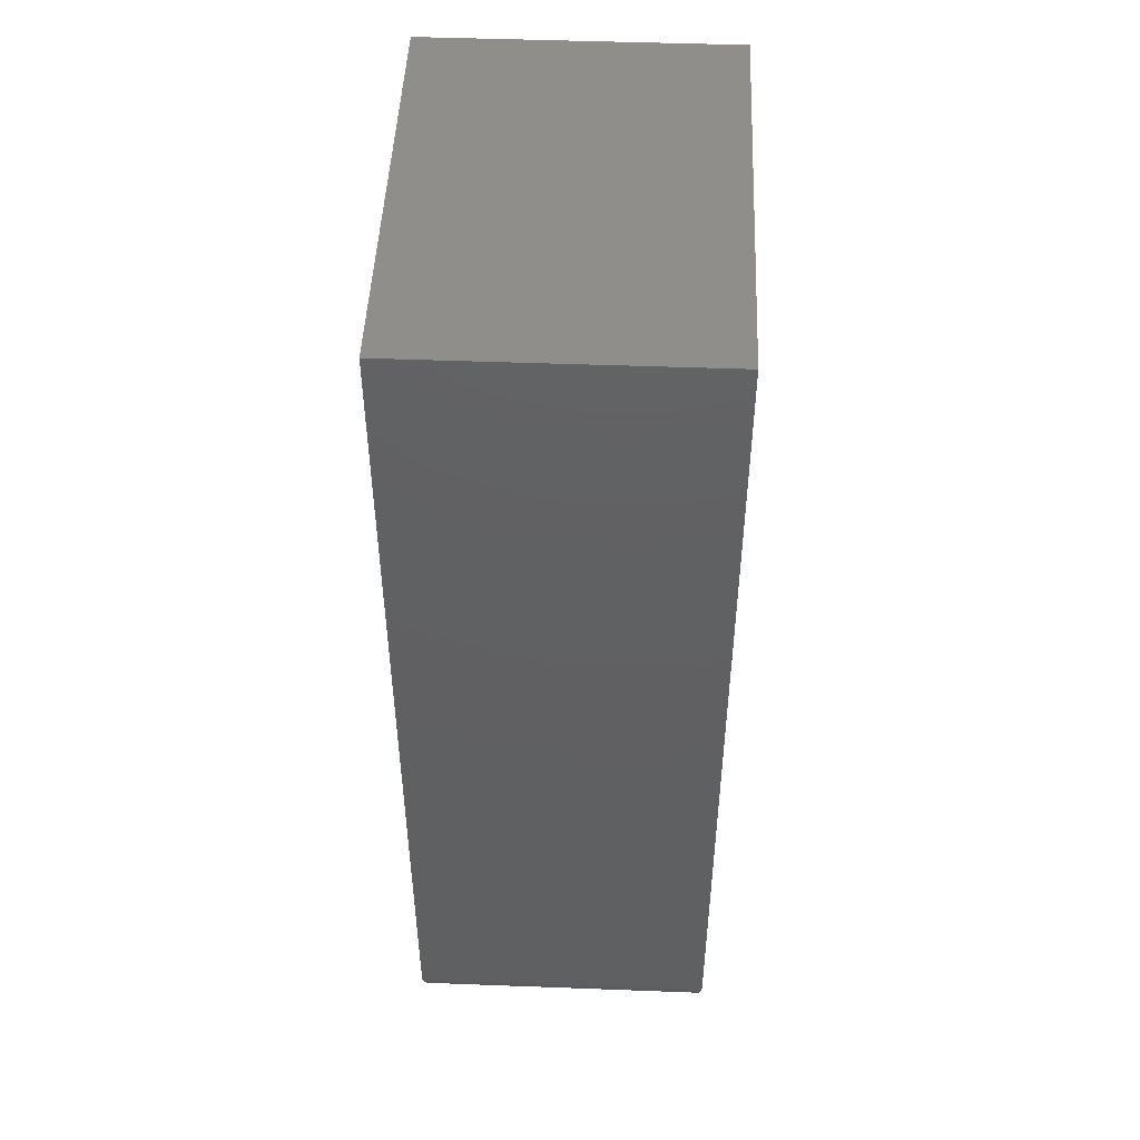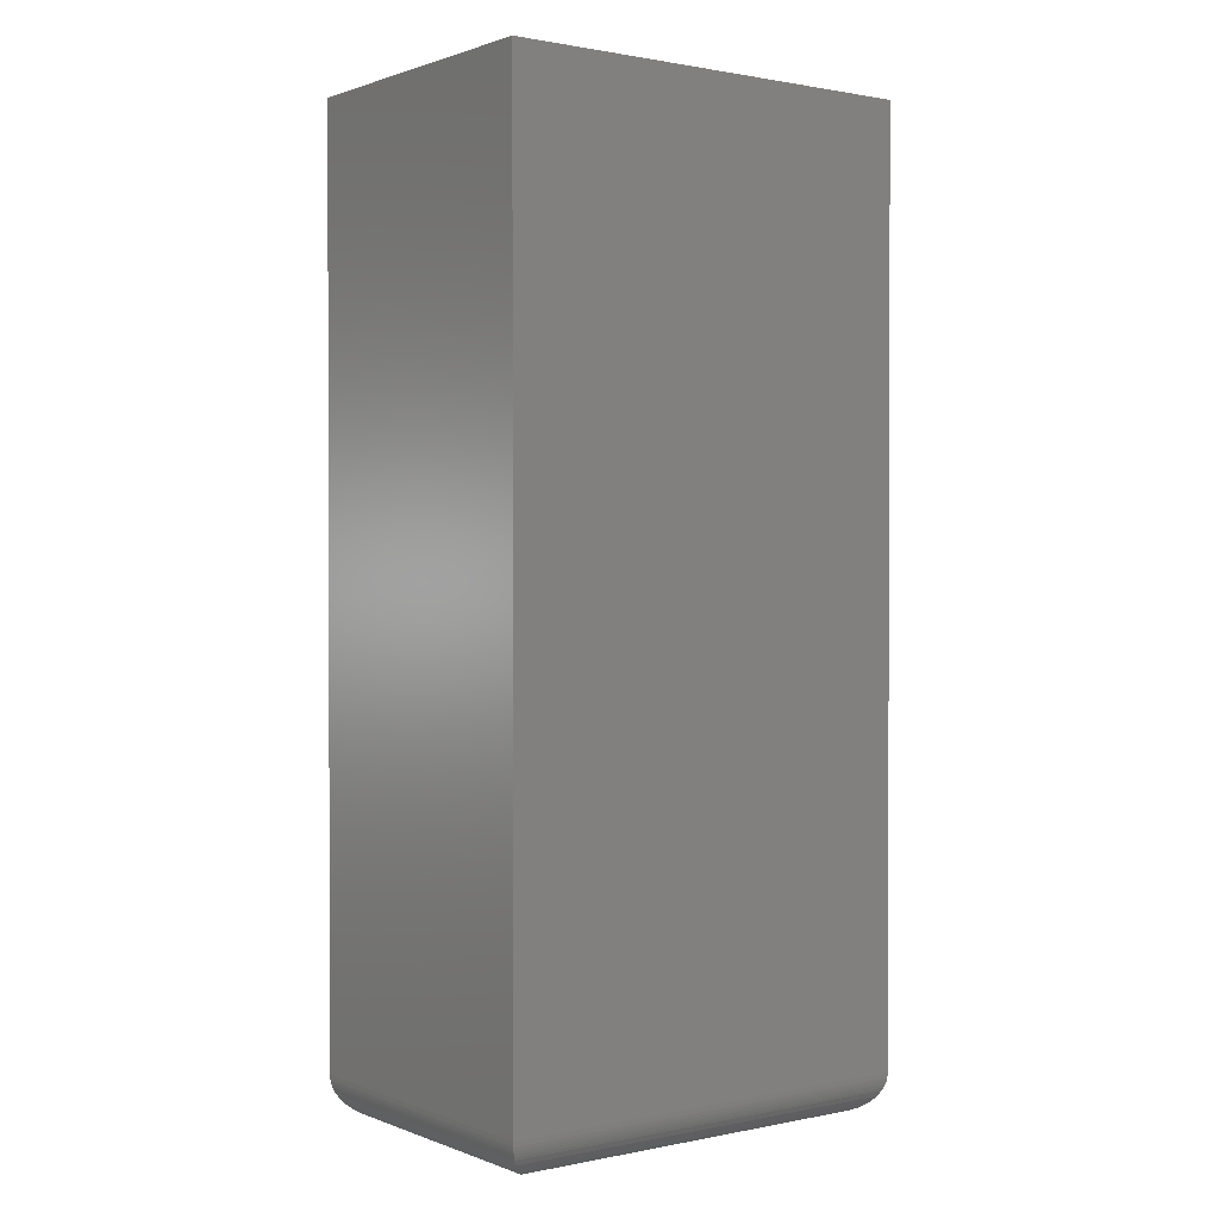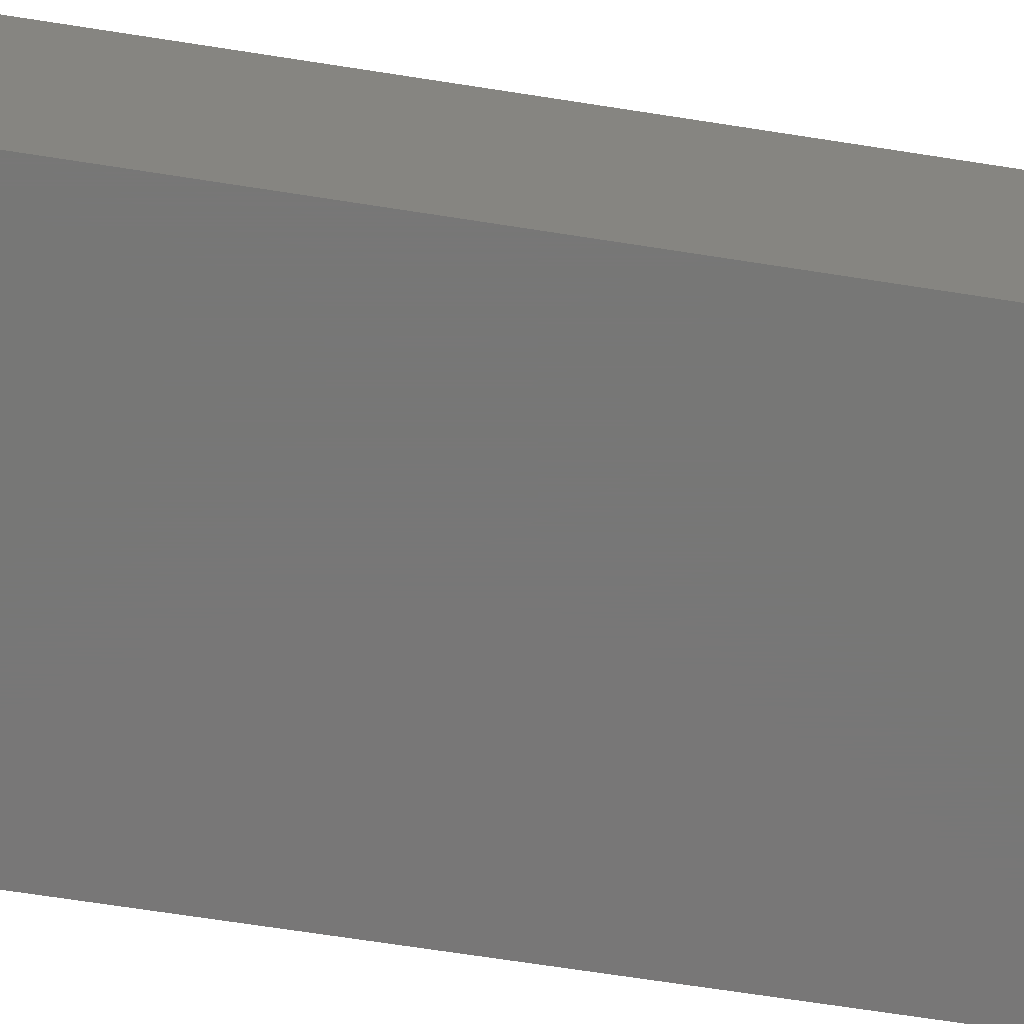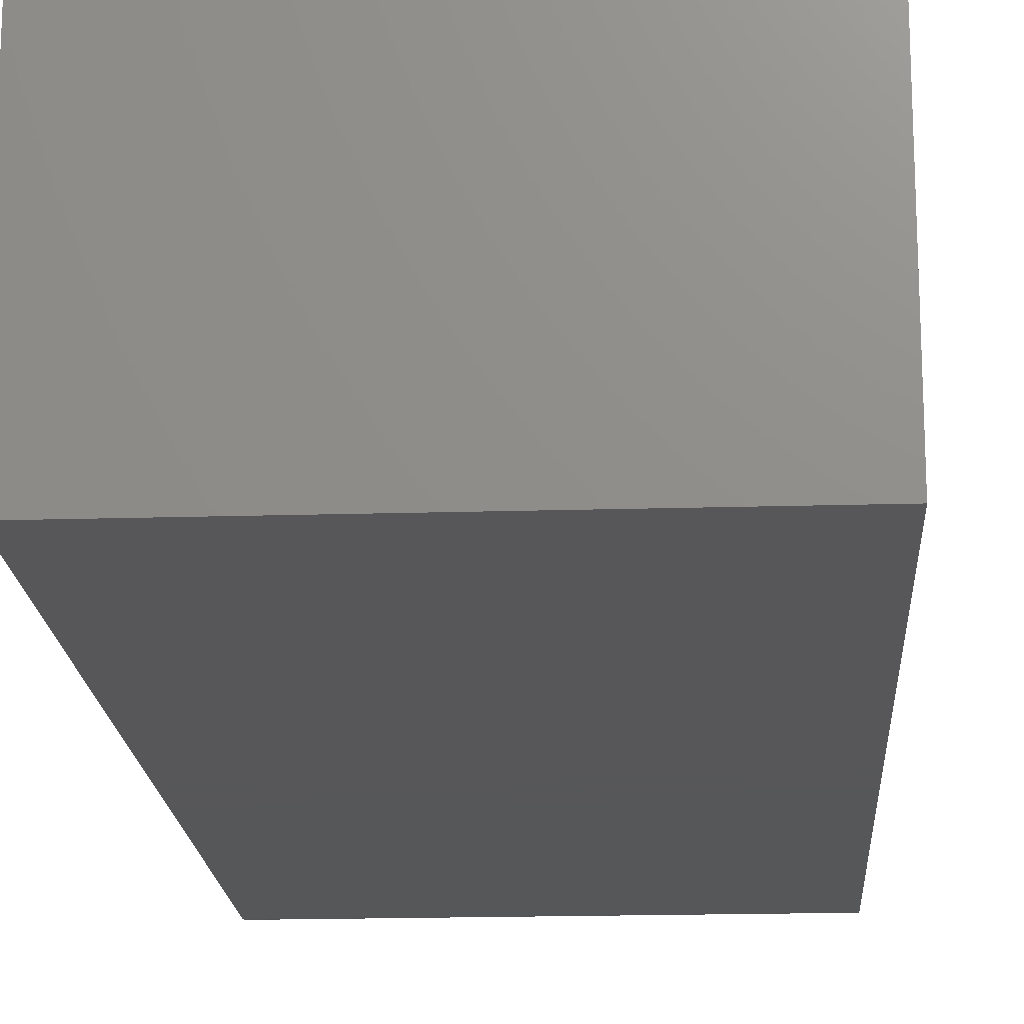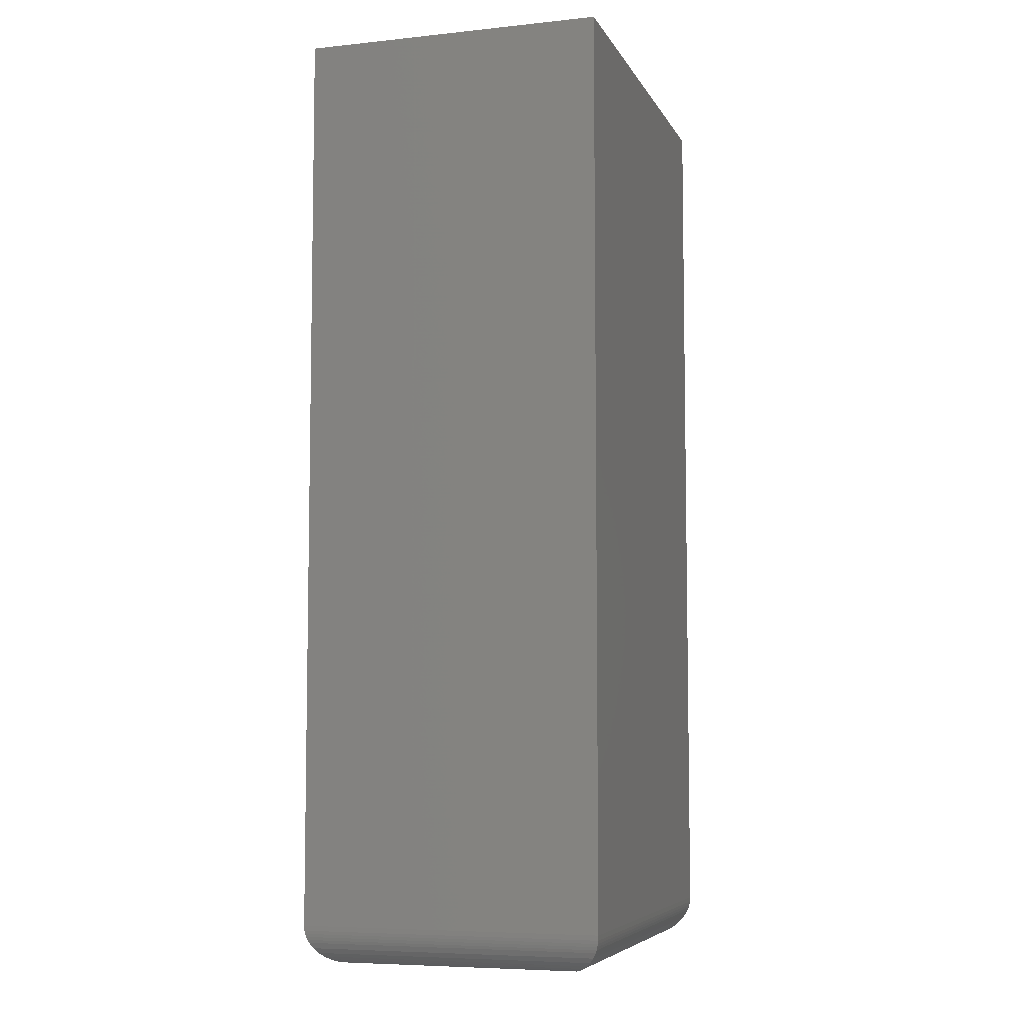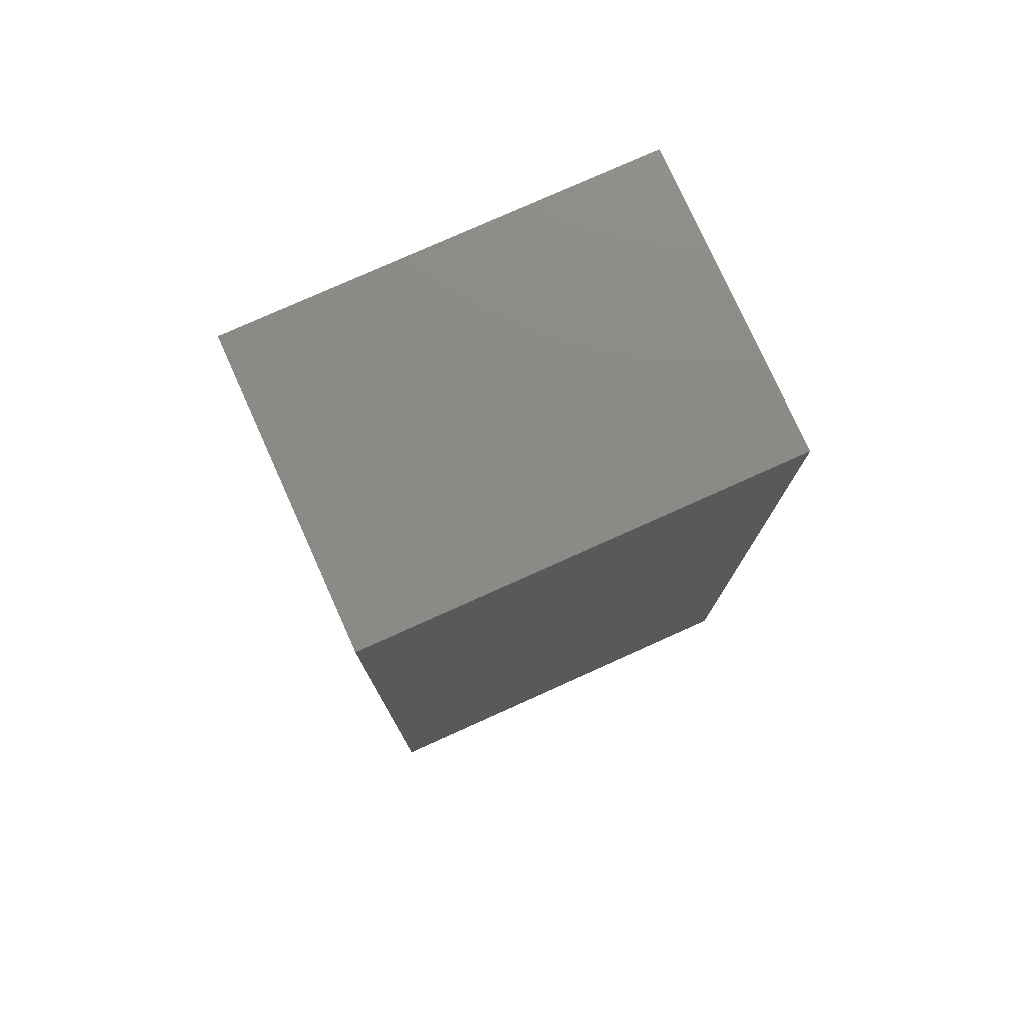
<metadata>
{"format":"stl","ext":"stl","renderer":"f3d","projection":"perspective","resolution":1024,"background":"white","views":[{"elev":48.3,"azim":-87.6,"up":"+Z"},{"elev":1.1,"azim":143.3,"up":"+Z"},{"elev":-70.0,"azim":-98.8,"up":"+Y"},{"elev":-17.8,"azim":3.4,"up":"+Y"},{"elev":-6.5,"azim":-72.8,"up":"+Z"},{"elev":77.5,"azim":155.8,"up":"+Z"}]}
</metadata>
<code>
# stl→obj: 56 verts, 108 faces
v 0.03125 0.03125 0
v 0.03125 0.2092 0
v 0.3047 0.03125 0
v 0.3047 0.2092 0
v 0 0.2405 0.03125
v -1.388e-17 0 0.03125
v 0 0.2405 0.75
v 0 0 0.75
v 0.3359 0.2405 0.03125
v 0.3359 0.2405 0.75
v 0.3359 1.388e-17 0.03125
v 0.3359 0 0.75
v 0.3126 0.02332 0.001024
v 0.02332 0.02332 0.001024
v 0.3165 0.01947 0.002304
v 0.01947 0.01947 0.002304
v 0.3202 0.01574 0.004121
v 0.01574 0.01574 0.004121
v 0.3238 0.01217 0.0065
v 0.01217 0.01217 0.0065
v 0.3271 0.008839 0.009471
v 0.008839 0.008839 0.009471
v 0.3303 0.005622 0.01337
v 0.005622 0.005622 0.01337
v 0.3329 0.00307 0.01774
v 0.3357 0.0002397 0.02739
v 0.0002397 0.0002397 0.02739
v 0.3353 0.0006549 0.02489
v 0.0006549 0.0006549 0.02489
v 0.3347 0.001261 0.02246
v 0.001261 0.001261 0.02246
v 0.3339 0.002081 0.02004
v 0.002081 0.002081 0.02004
v 0.00307 0.00307 0.01774
v 0.02332 0.2171 0.001024
v 0.01947 0.221 0.002304
v 0.01574 0.2247 0.004121
v 0.01217 0.2283 0.0065
v 0.008839 0.2316 0.009471
v 0.005622 0.2348 0.01337
v 0.0002397 0.2402 0.02739
v 0.0006549 0.2398 0.02489
v 0.001261 0.2392 0.02246
v 0.002081 0.2384 0.02004
v 0.00307 0.2374 0.01774
v 0.3126 0.2171 0.001024
v 0.3165 0.221 0.002304
v 0.3202 0.2247 0.004121
v 0.3238 0.2283 0.0065
v 0.3271 0.2316 0.009471
v 0.3303 0.2348 0.01337
v 0.3357 0.2402 0.02739
v 0.3353 0.2398 0.02489
v 0.3347 0.2392 0.02246
v 0.3339 0.2384 0.02004
v 0.3329 0.2374 0.01774
f 1 2 3
f 3 2 4
f 5 6 7
f 7 6 8
f 9 5 10
f 10 5 7
f 11 9 12
f 12 9 10
f 6 11 8
f 8 11 12
f 1 13 14
f 1 3 13
f 14 13 15
f 14 15 16
f 16 15 17
f 16 17 18
f 18 17 19
f 18 19 20
f 20 19 21
f 20 21 22
f 22 21 23
f 22 23 24
f 24 23 25
f 11 6 26
f 26 6 27
f 26 27 28
f 28 27 29
f 28 29 30
f 30 29 31
f 30 31 32
f 32 31 33
f 32 33 25
f 25 33 34
f 25 34 24
f 2 14 35
f 2 1 14
f 35 14 16
f 35 16 36
f 36 16 18
f 36 18 37
f 37 18 20
f 37 20 38
f 38 20 22
f 38 22 39
f 39 22 24
f 39 24 40
f 40 24 34
f 6 5 27
f 27 5 41
f 27 41 29
f 29 41 42
f 29 42 31
f 31 42 43
f 31 43 33
f 33 43 44
f 33 44 34
f 34 44 45
f 34 45 40
f 4 35 46
f 4 2 35
f 46 35 36
f 46 36 47
f 47 36 37
f 47 37 48
f 48 37 38
f 48 38 49
f 49 38 39
f 49 39 50
f 50 39 40
f 50 40 51
f 51 40 45
f 5 9 41
f 41 9 52
f 41 52 42
f 42 52 53
f 42 53 43
f 43 53 54
f 43 54 44
f 44 54 55
f 44 55 45
f 45 55 56
f 45 56 51
f 3 46 13
f 3 4 46
f 13 46 47
f 13 47 15
f 15 47 48
f 15 48 17
f 17 48 49
f 17 49 19
f 19 49 50
f 19 50 21
f 21 50 51
f 21 51 23
f 23 51 56
f 9 11 52
f 52 11 26
f 52 26 53
f 53 26 28
f 53 28 54
f 54 28 30
f 54 30 55
f 55 30 32
f 55 32 56
f 56 32 25
f 56 25 23
f 8 12 7
f 7 12 10

</code>
